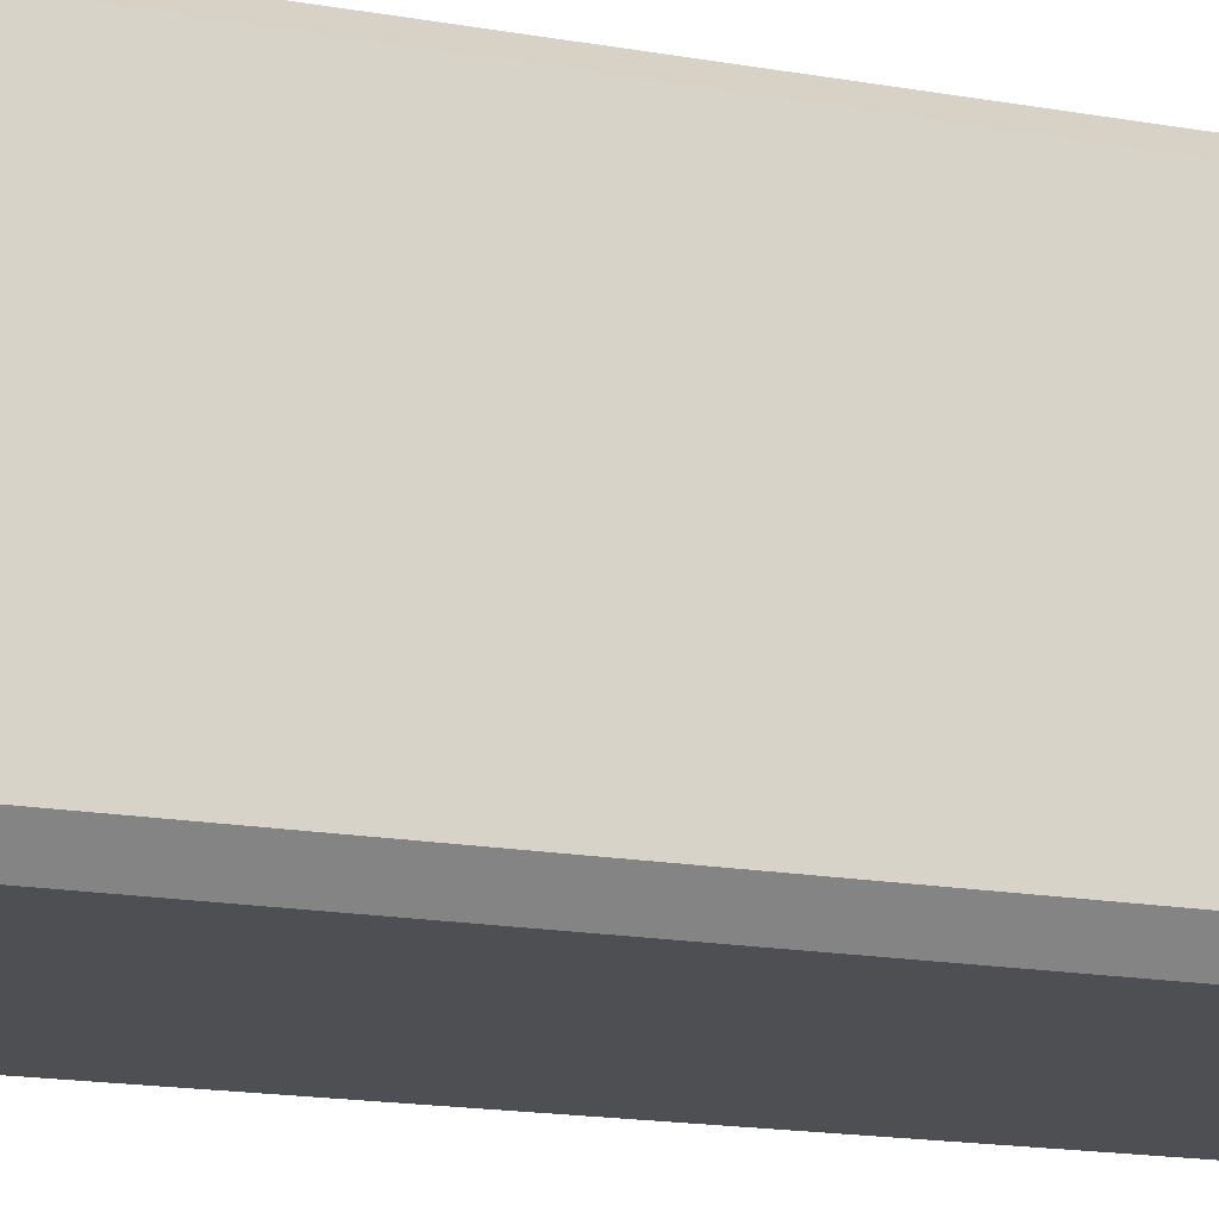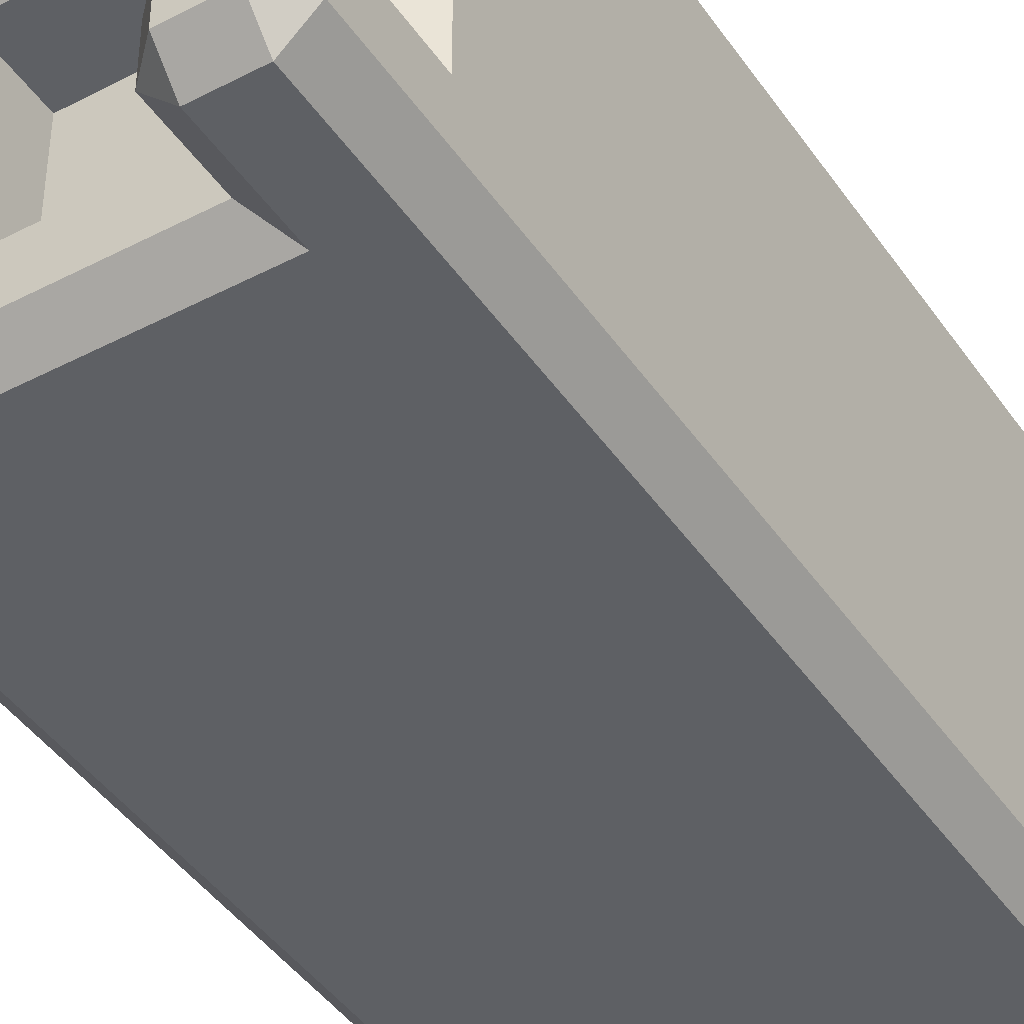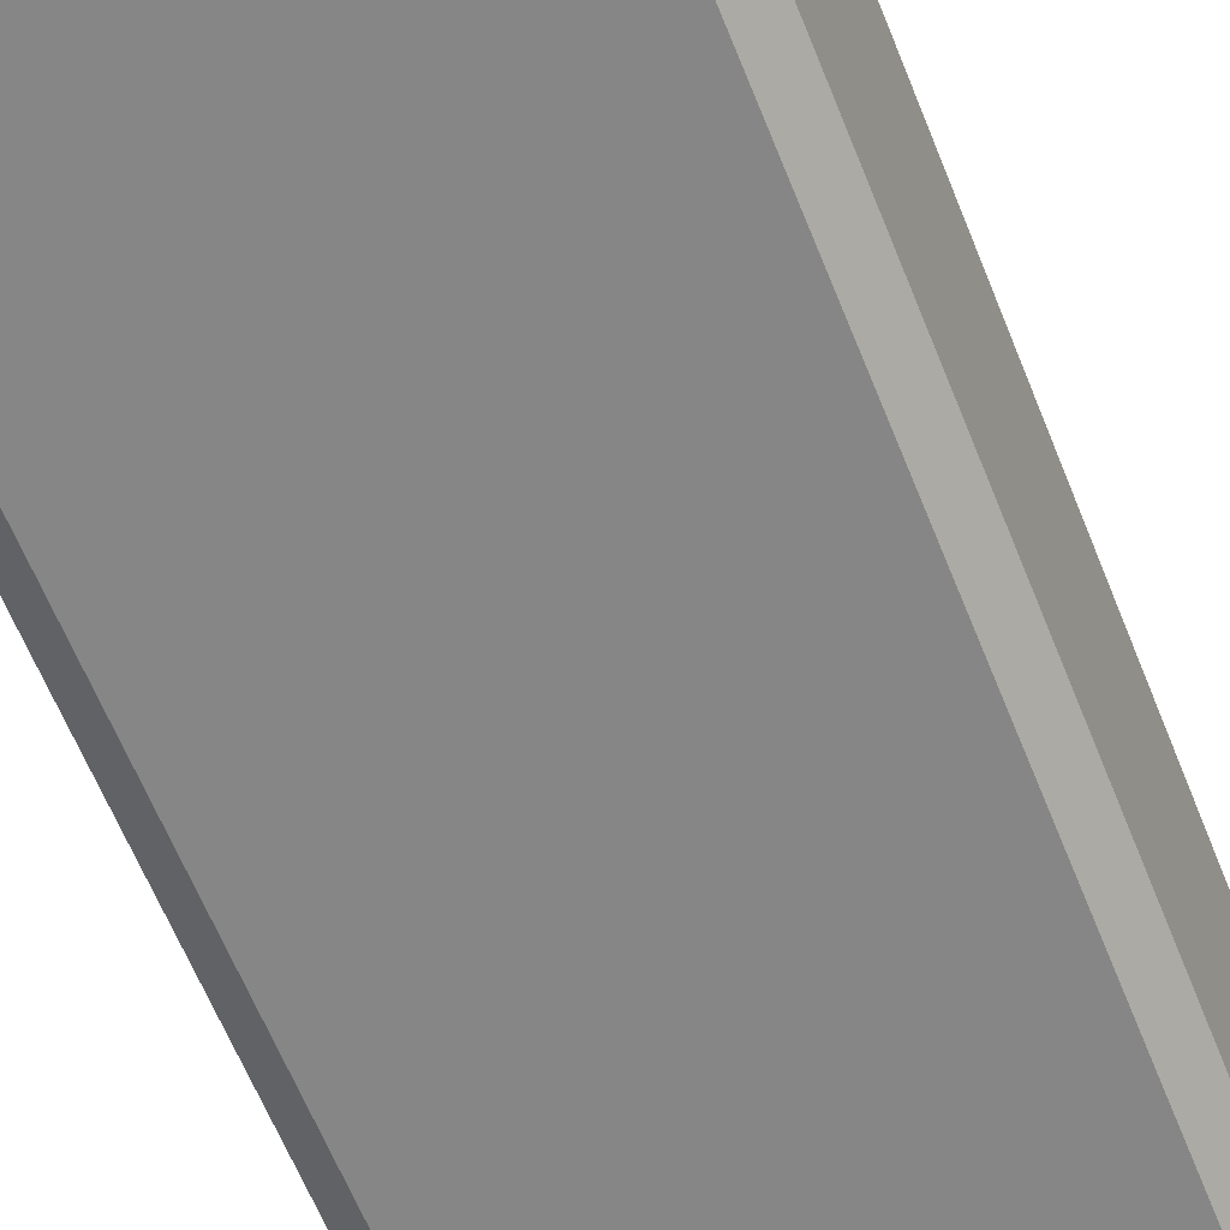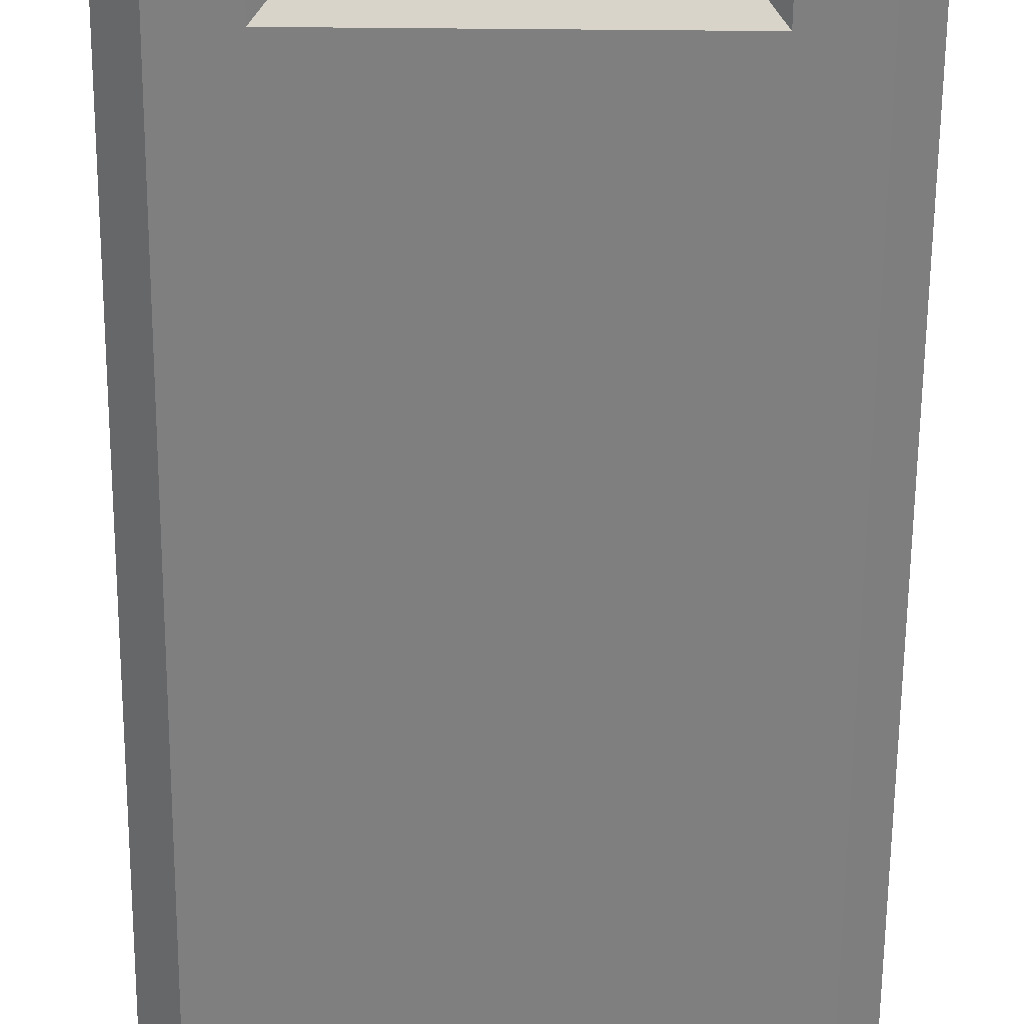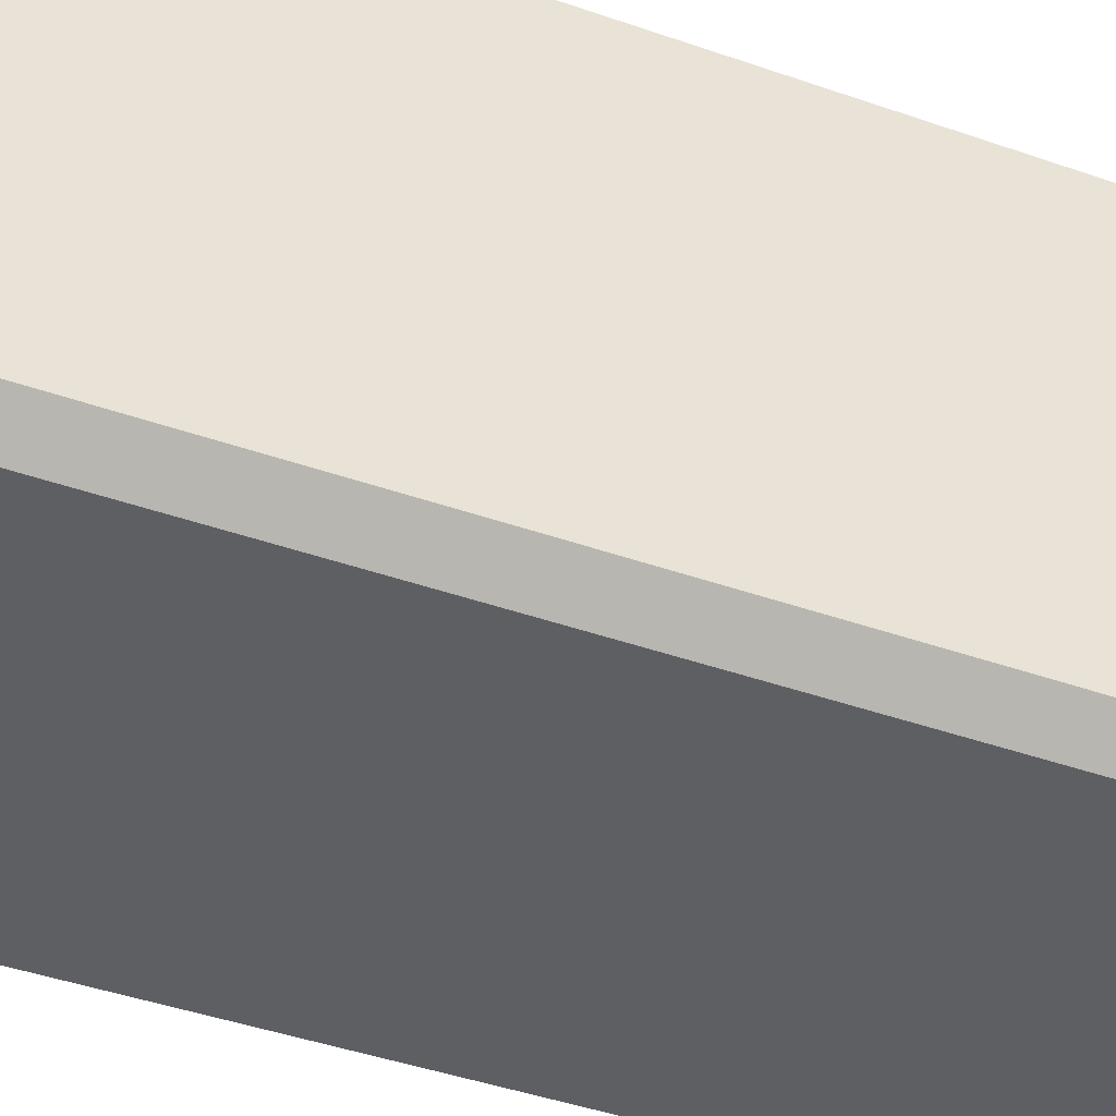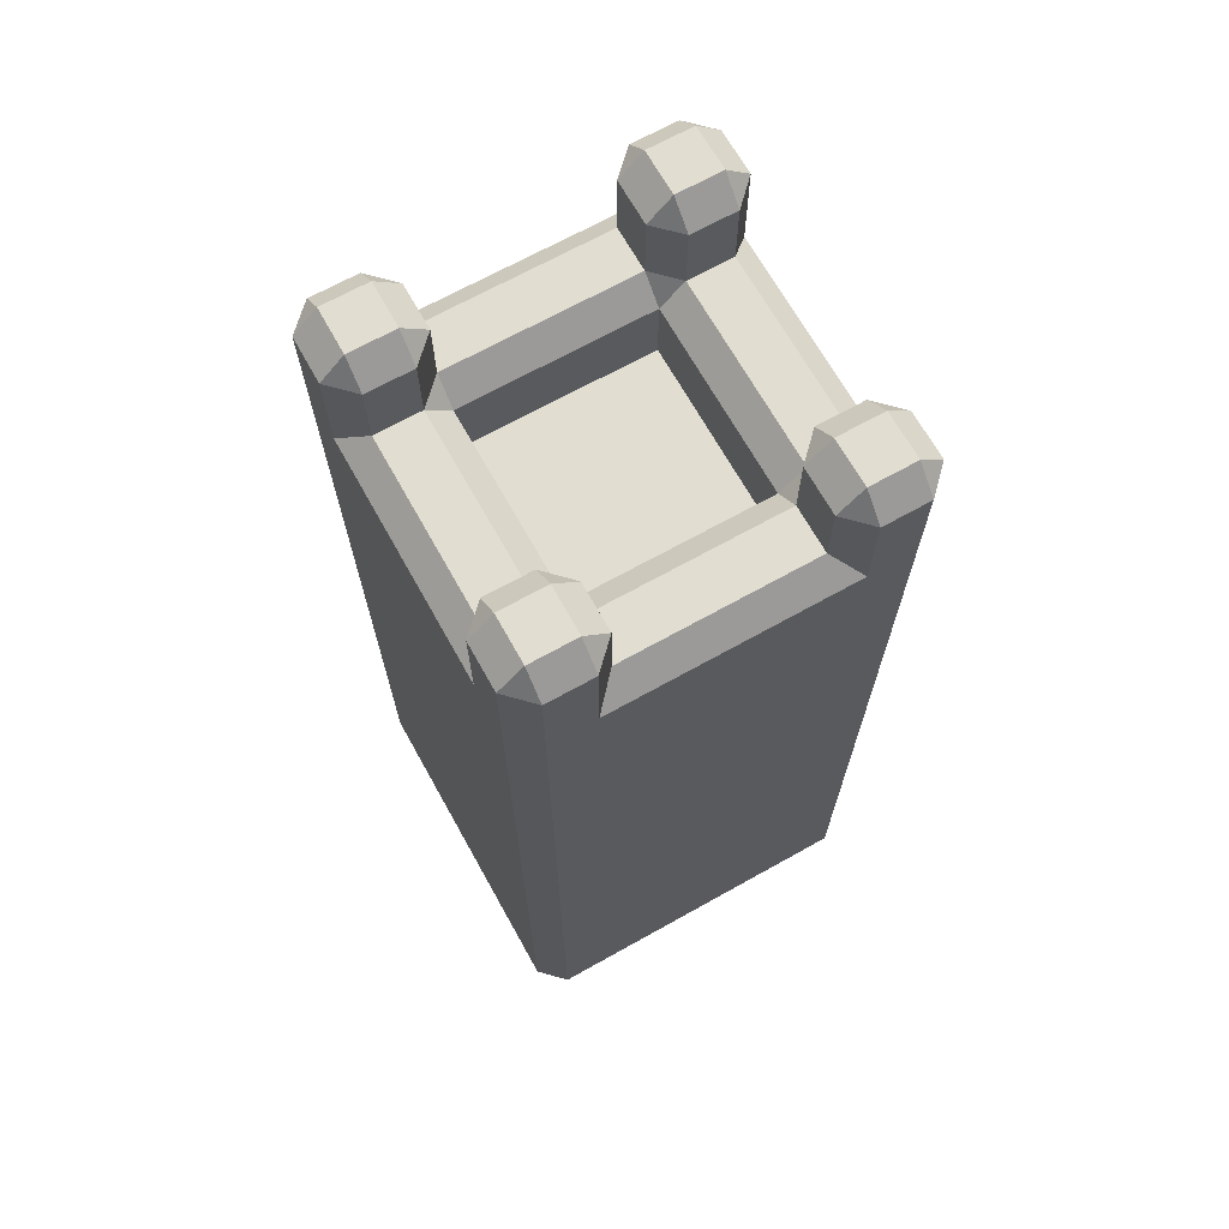
<metadata>
{"format":"obj","ext":"obj","renderer":"f3d","projection":"perspective","resolution":1024,"background":"white","views":[{"elev":-17.8,"azim":71.2,"up":"+Z"},{"elev":-43.1,"azim":-148.2,"up":"+Z"},{"elev":-62.0,"azim":21.7,"up":"+Z"},{"elev":-59.7,"azim":179.5,"up":"+Z"},{"elev":-40.4,"azim":-113.7,"up":"+Z"},{"elev":68.6,"azim":60.8,"up":"+Y"}]}
</metadata>
<code>
o Cube_Cube.002
v -0.5 0 -1
v -0.5 4 -1
v -0.5 0 1
v -0.5 4 1
v 0.4998 4 -1
v 0.4998 0 1
v 0.4998 0 -1
v 0.4998 4 1
v -1 0 0.5
v -1 4 0.5
v 1 0 0.5
v 1 4 0.5
v -0.5 4 0.5
v 0.4998 4 0.5
v -1 4 -0.4998
v 1 0 -0.4998
v -1 0 -0.4998
v 1 4 -0.4998
v -0.5 4 -0.4998
v 0.4998 4 -0.4998
v -0.8715 0 1
v -1 0 0.8715
v -0.8715 4 1
v -1 4 0.8715
v -1 0 -0.8715
v -0.8715 0 -1
v -1 4 -0.8715
v -0.8715 4 -1
v 1 0 0.8715
v 0.8715 0 1
v 1 4 0.8715
v 0.8715 4 1
v 0.8715 0 -1
v 1 0 -0.8715
v 0.8715 4 -1
v 1 4 -0.8715
v -0.8715 4.5 -0.4998
v -1 4.372 -0.6282
v -1 4.5 -0.8715
v -0.8715 4.5 -1
v 0.4998 4.5 -0.8715
v 0.6282 4.372 -1
v 0.8715 4.5 -1
v 1 4.5 -0.8715
v 0.8715 4.5 0.5
v 1 4.372 0.6285
v 1 4.5 0.8715
v 0.8715 4.5 1
v -0.5 4.5 0.8715
v -0.6285 4.372 1
v -0.8715 4.5 1
v -1 4.5 0.8715
v -0.6285 4.372 -1
v -0.5 4.5 -0.8715
v 0.6282 4.372 1
v 0.4998 4.5 0.8715
v -0.6285 4.5 0.5
v -0.5 4.5 0.6285
v -0.5 4.372 0.5
v 0.4998 4.372 0.5
v 0.4998 4.5 0.6285
v 0.6282 4.5 0.5
v -1 4.372 0.6285
v -0.8715 4.5 0.5
v 1 4.372 -0.6282
v 0.8715 4.5 -0.4998
v -0.5 4.372 -0.4998
v -0.5 4.5 -0.6282
v -0.6285 4.5 -0.4998
v 0.6282 4.5 -0.4998
v 0.4998 4.5 -0.6282
v 0.4998 4.372 -0.4998
v -1 4.872 -0.6282
v -0.8715 4.872 -0.4998
v -0.8715 5 -0.6282
v -1 4.872 -0.8715
v -0.8715 5 -0.8715
v -0.8715 4.872 -1
v 0.6282 4.872 -1
v 0.4998 4.872 -0.8715
v 0.6282 5 -0.8715
v 0.8715 4.872 -1
v 0.8715 5 -0.8715
v 1 4.872 -0.8715
v 1 4.872 0.6285
v 0.8715 4.872 0.5
v 0.8715 5 0.6285
v 1 4.872 0.8715
v 0.8715 5 0.8715
v 0.8715 4.872 1
v -0.6285 4.872 1
v -0.5 4.872 0.8715
v -0.6285 5 0.8715
v -0.8715 4.872 1
v -0.8715 5 0.8715
v -1 4.872 0.8715
v -0.6285 4.872 -1
v -0.6285 5 -0.8715
v -0.5 4.872 -0.8715
v -0.5 4.872 0.6285
v -0.6285 4.872 0.5
v -0.6285 5 0.6285
v 0.6282 4.872 1
v 0.6282 5 0.8715
v 0.4998 4.872 0.8715
v 0.4998 4.872 0.6285
v 0.6282 5 0.6285
v 0.6282 4.872 0.5
v -1 4.872 0.6285
v -0.8715 5 0.6285
v -0.8715 4.872 0.5
v 1 4.872 -0.6282
v 0.8715 5 -0.6282
v 0.8715 4.872 -0.4998
v -0.5 4.872 -0.6282
v -0.6285 5 -0.6282
v -0.6285 4.872 -0.4998
v 0.4998 4.872 -0.6282
v 0.6282 4.872 -0.4998
v 0.6282 5 -0.6282
f 27 38 39
f 35 42 43
f 31 46 47
f 12 29 11
f 36 65 18
f 66 119 70
f 23 50 51
f 8 3 6
f 24 63 10
f 2 7 1
f 77 116 98
f 19 14 20
f 10 38 15
f 18 11 16
f 4 21 3
f 5 33 7
f 14 72 20
f 64 101 57
f 15 25 17
f 28 53 2
f 10 17 9
f 13 60 14
f 58 92 49
f 19 59 13
f 62 86 45
f 69 74 37
f 54 71 41
f 71 80 41
f 20 67 19
f 44 112 65
f 32 6 30
f 28 1 26
f 37 57 69
f 52 109 63
f 32 55 8
f 36 16 34
f 48 103 55
f 110 93 102
f 81 113 83
f 107 89 87
f 70 45 66
f 54 115 68
f 58 56 61
f 47 85 88
f 43 79 82
f 56 106 61
f 2 42 5
f 8 50 4
f 39 73 76
f 18 46 12
f 40 97 53
f 51 91 94
f 57 58 59
f 60 61 62
f 67 68 69
f 70 71 72
f 73 74 75
f 76 77 78
f 79 80 81
f 82 83 84
f 85 86 87
f 88 89 90
f 91 92 93
f 94 95 96
f 97 98 99
f 100 101 102
f 103 104 105
f 106 107 108
f 109 110 111
f 112 113 114
f 115 116 117
f 118 119 120
f 23 22 21
f 26 27 28
f 34 35 36
f 30 31 32
f 43 36 35
f 28 39 40
f 49 55 56
f 41 53 54
f 45 65 66
f 57 67 69
f 60 70 72
f 61 59 58
f 37 63 64
f 72 68 67
f 24 51 52
f 32 47 48
f 77 73 75
f 83 79 81
f 89 85 87
f 95 91 93
f 98 78 77
f 93 100 102
f 104 90 89
f 105 107 106
f 110 96 95
f 87 108 107
f 102 111 110
f 113 84 83
f 116 99 98
f 118 81 80
f 117 75 74
f 114 120 119
f 112 66 65
f 71 119 118
f 41 79 42
f 44 82 84
f 109 64 63
f 58 101 100
f 103 56 55
f 62 106 108
f 45 85 46
f 48 88 90
f 94 52 51
f 49 91 50
f 76 40 39
f 54 97 99
f 69 115 117
f 73 37 74
f 24 9 22
f 27 15 38
f 35 5 42
f 31 12 46
f 12 31 29
f 36 44 65
f 66 114 119
f 23 4 50
f 8 4 3
f 24 52 63
f 2 5 7
f 77 75 116
f 19 13 14
f 10 63 38
f 18 12 11
f 4 23 21
f 5 35 33
f 14 60 72
f 64 111 101
f 15 27 25
f 28 40 53
f 10 15 17
f 13 59 60
f 58 100 92
f 19 67 59
f 62 108 86
f 69 117 74
f 54 68 71
f 71 118 80
f 20 72 67
f 44 84 112
f 32 8 6
f 28 2 1
f 37 64 57
f 52 96 109
f 32 48 55
f 36 18 16
f 48 90 103
f 110 95 93
f 81 120 113
f 107 104 89
f 70 62 45
f 54 99 115
f 58 49 56
f 47 46 85
f 43 42 79
f 56 105 106
f 2 53 42
f 8 55 50
f 39 38 73
f 18 65 46
f 40 78 97
f 51 50 91
f 23 24 22
f 26 25 27
f 34 33 35
f 30 29 31
f 43 44 36
f 28 27 39
f 49 50 55
f 41 42 53
f 45 46 65
f 57 59 67
f 60 62 70
f 61 60 59
f 37 38 63
f 72 71 68
f 24 23 51
f 32 31 47
f 77 76 73
f 83 82 79
f 89 88 85
f 95 94 91
f 98 97 78
f 93 92 100
f 104 103 90
f 105 104 107
f 110 109 96
f 87 86 108
f 102 101 111
f 113 112 84
f 116 115 99
f 118 120 81
f 117 116 75
f 114 113 120
f 112 114 66
f 71 70 119
f 41 80 79
f 44 43 82
f 109 111 64
f 58 57 101
f 103 105 56
f 62 61 106
f 45 86 85
f 48 47 88
f 94 96 52
f 49 92 91
f 76 78 40
f 54 53 97
f 69 68 115
f 73 38 37
f 24 10 9

</code>
